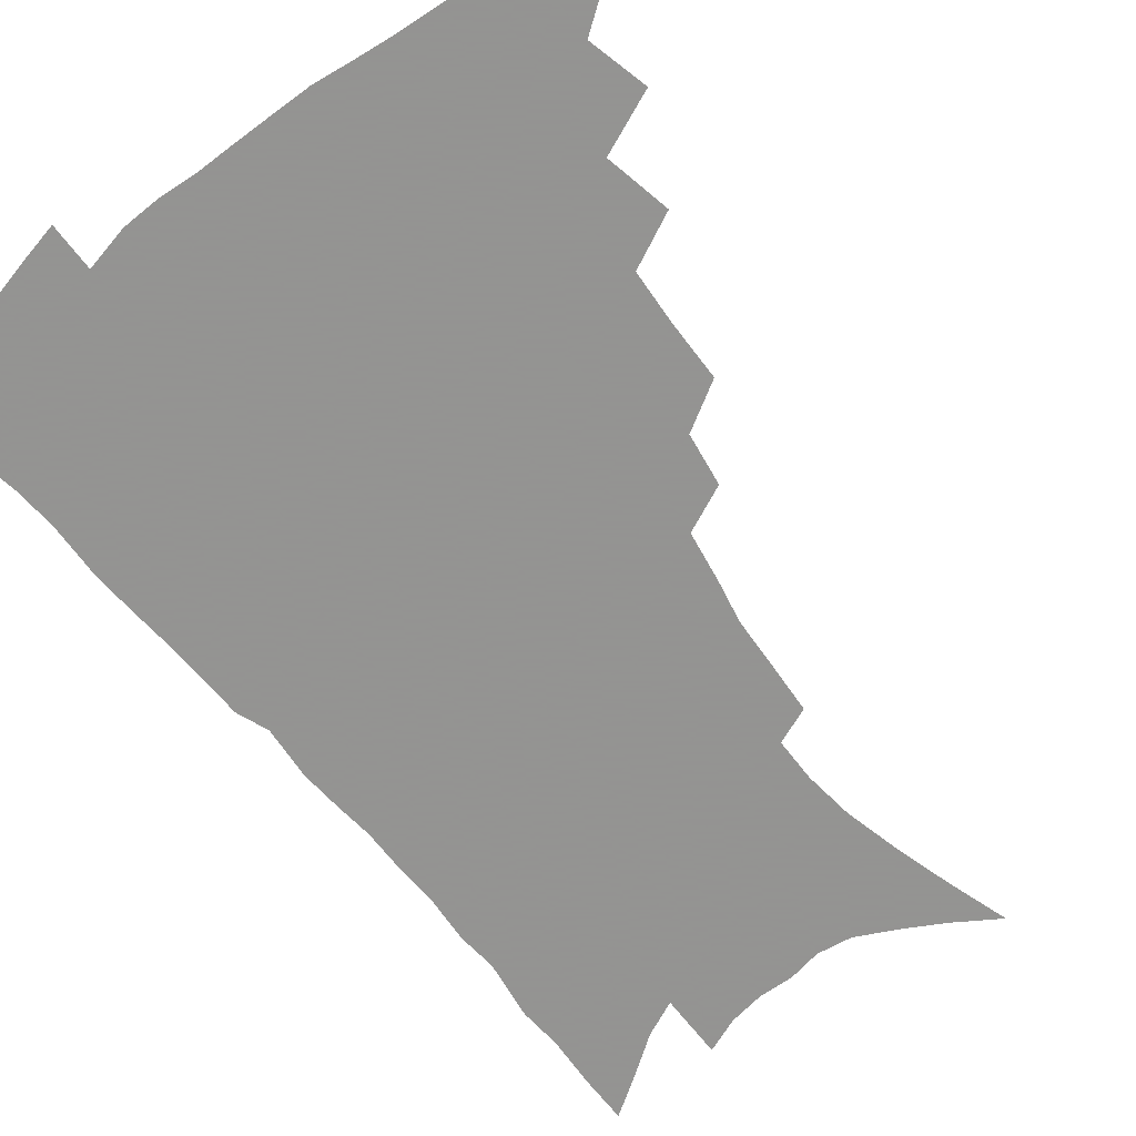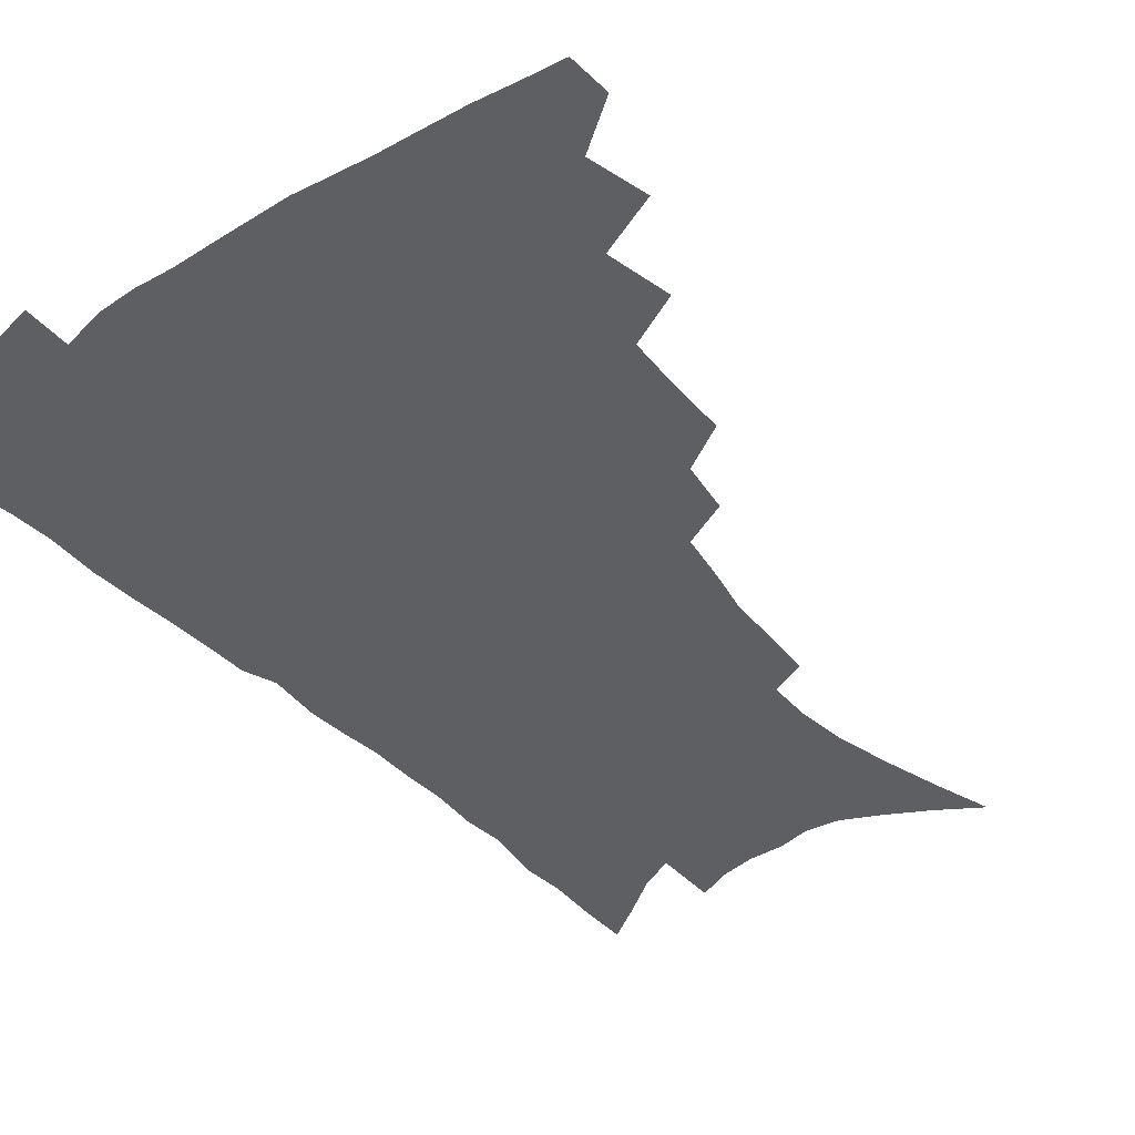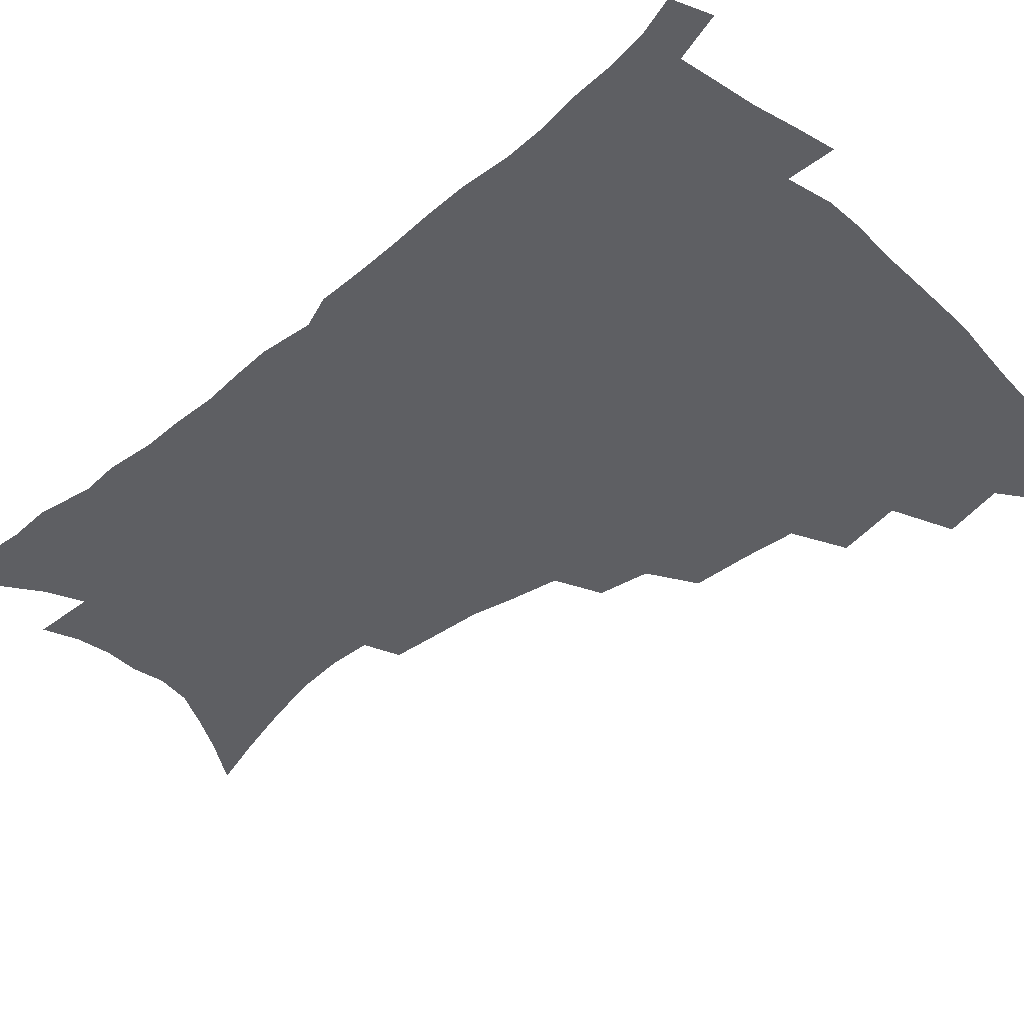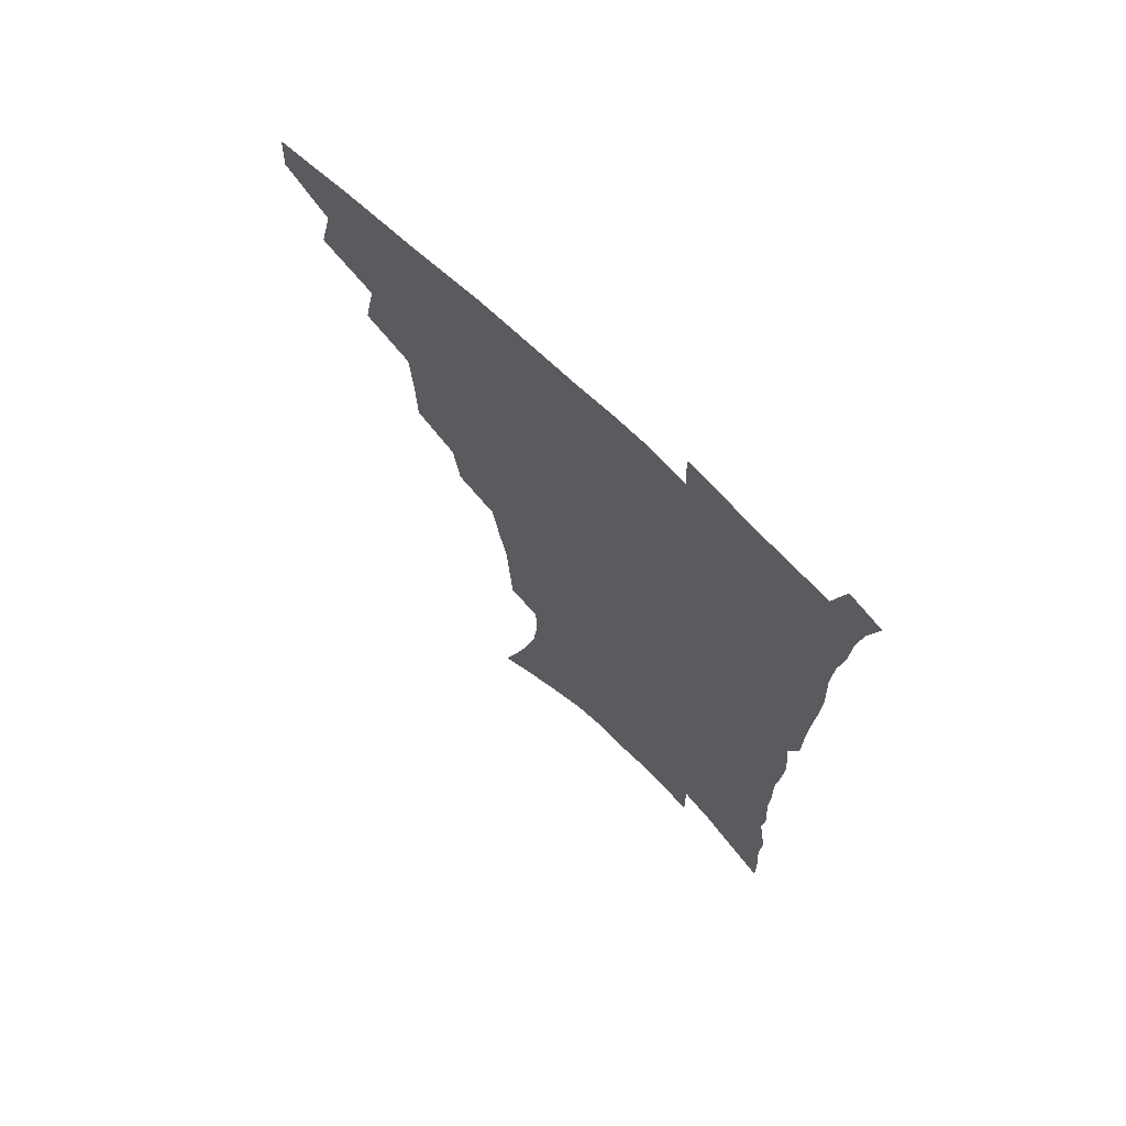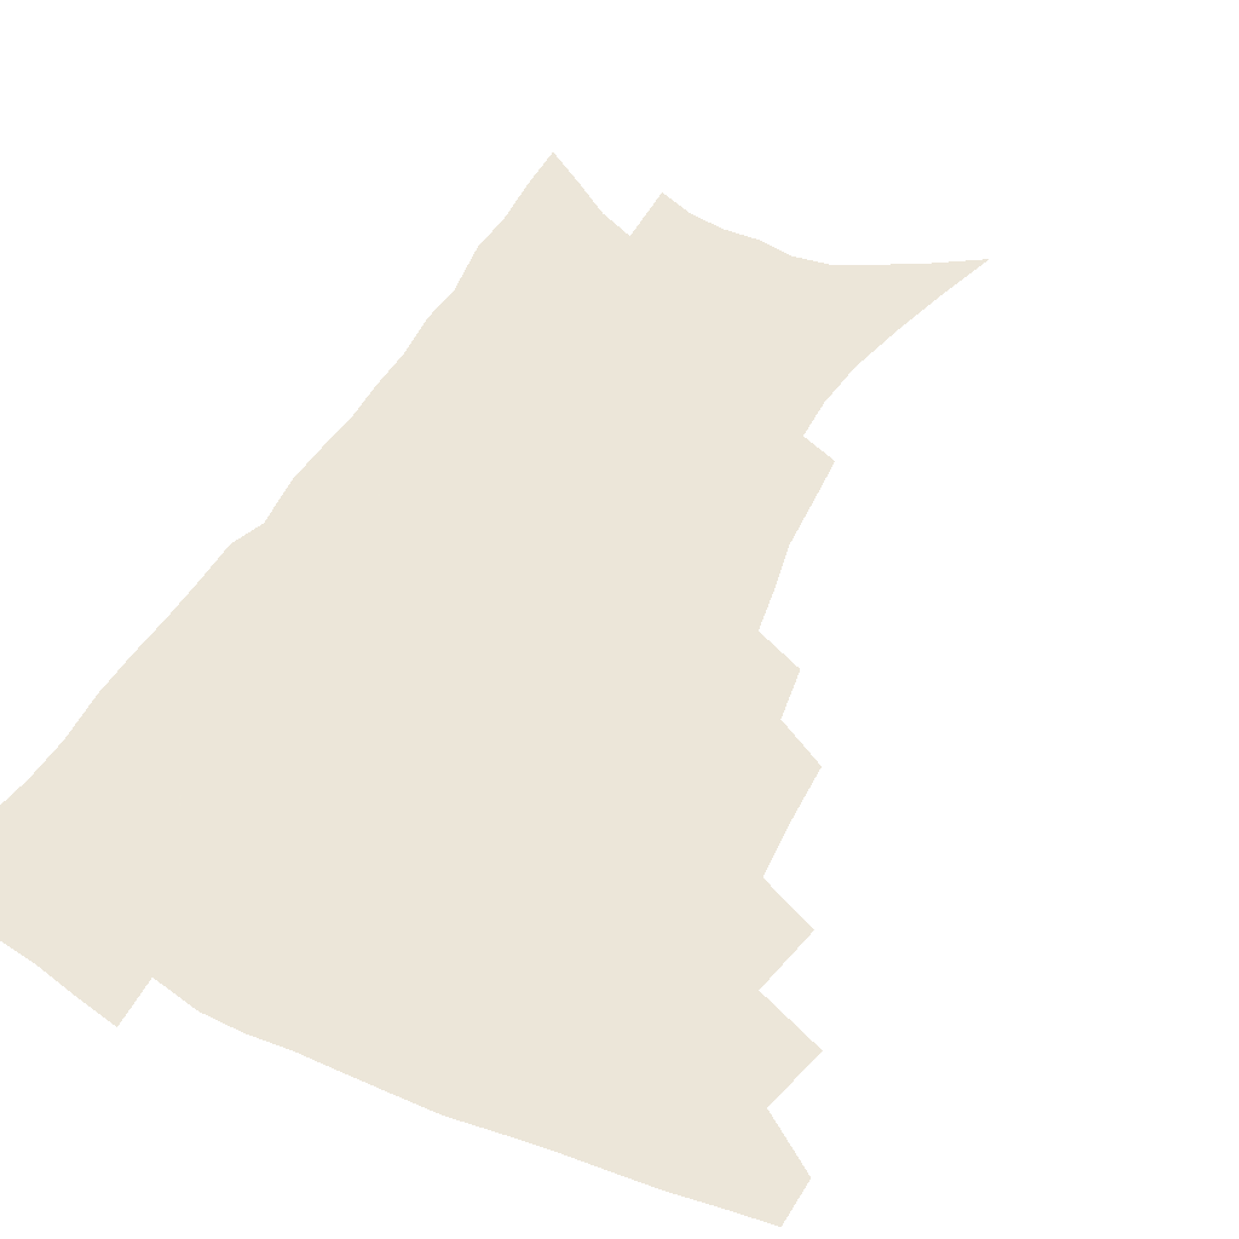
<metadata>
{"format":"obj","ext":"obj","renderer":"f3d","projection":"perspective","resolution":1024,"background":"white","views":[{"elev":-66.9,"azim":-141.4,"up":"+Z"},{"elev":-41.6,"azim":-141.1,"up":"+Z"},{"elev":-41.7,"azim":133.9,"up":"+Z"},{"elev":69.8,"azim":44.0,"up":"+Y"},{"elev":49.5,"azim":-152.4,"up":"+Z"}]}
</metadata>
<code>
v 467.1 472.4 0
v 467.8 488.3 0
v 480.4 437.3 0
v 485.7 459.3 0
v 485.4 474.9 0
v 483 490.3 0
v 498.3 404.2 0
v 503.1 428.2 0
v 501.9 444.9 0
v 502.7 462.1 0
v 500.4 477.1 0
v 498 492.6 0
v 520 353.6 0
v 519.3 375.7 0
v 518 395.2 0
v 521.1 417.8 0
v 519 432.5 0
v 518.6 448.9 0
v 517.4 463.9 0
v 515.5 478.7 0
v 513.3 494.1 0
v 540.2 324.8 0
v 537.2 343.7 0
v 536.6 366.2 0
v 536.3 387 0
v 536.6 406.2 0
v 535.4 420.6 0
v 534.9 436.4 0
v 533.7 451.2 0
v 532.2 465.7 0
v 530.3 480.5 0
v 528.4 495.4 0
v 565.9 246.2 0
v 564.6 264 0
v 563.4 283.6 0
v 560.1 299.2 0
v 557 317.4 0
v 554.8 337.9 0
v 552.8 356 0
v 550.9 372.5 0
v 549.5 388.4 0
v 550 407.2 0
v 550.4 424.3 0
v 549.9 439.2 0
v 548.5 453.2 0
v 546.7 467.5 0
v 544.9 482.1 0
v 543 497.3 0
v 559.7 142.3 0
v 566.5 164.3 0
v 572.4 185.7 0
v 577.3 207 0
v 579.3 225.2 0
v 578.9 241.2 0
v 578.3 260.8 0
v 576.6 277.5 0
v 574.4 293.6 0
v 572.1 310.7 0
v 569.7 327.6 0
v 568.2 346.2 0
v 566.5 362.5 0
v 566.2 380.6 0
v 565.6 396.7 0
v 565.2 412.4 0
v 564.7 427.1 0
v 563.9 440.9 0
v 563.5 454.7 0
v 561.7 468.6 0
v 559.5 483.5 0
v 557.3 499.3 0
v 575.6 152.9 0
v 582.1 175.4 0
v 587.7 198.6 0
v 589.8 216.7 0
v 590.9 235.5 0
v 589.8 250.5 0
v 589.2 269.5 0
v 588 287.4 0
v 586.2 303.5 0
v 584.3 319.7 0
v 582.4 335.4 0
v 580.9 351.7 0
v 580 368.4 0
v 579.3 384.1 0
v 579.1 400.5 0
v 578.8 415.2 0
v 578.1 428.8 0
v 577.8 442.5 0
v 577.4 455.8 0
v 575.9 469.5 0
v 574.1 484.3 0
v 572.1 499.8 0
v 590.1 161.2 0
v 595.3 182.5 0
v 600.1 206.2 0
v 601.5 225.1 0
v 601.5 242 0
v 600.8 258.7 0
v 599.8 274.7 0
v 598.5 291.6 0
v 597.2 309.2 0
v 595.6 323.6 0
v 594.5 340.5 0
v 593.2 355.4 0
v 592.6 371.8 0
v 592 386.6 0
v 591.8 402.2 0
v 591.7 416.8 0
v 591.5 430.8 0
v 591.1 443.5 0
v 590.5 456.7 0
v 589.9 470.2 0
v 588.7 484.3 0
v 586.7 500.2 0
v 604.2 168.5 0
v 609.1 191.6 0
v 611.4 211.7 0
v 611.9 228.4 0
v 611.7 244.6 0
v 611 260.5 0
v 610.5 280.3 0
v 609.3 295.7 0
v 608 310.9 0
v 607.1 328.4 0
v 606 342.2 0
v 605 356.9 0
v 604.6 373.1 0
v 604.5 388.9 0
v 604.3 403.6 0
v 604.5 418.1 0
v 604.2 430.6 0
v 604.1 444 0
v 604.1 457.4 0
v 603.7 470.6 0
v 603.1 484.2 0
v 601.1 500.5 0
v 616.9 170.6 0
v 620.5 193.9 0
v 621.9 213.5 0
v 622.5 232.3 0
v 621.9 246.7 0
v 621.6 265.7 0
v 620.9 281.5 0
v 619.9 297.7 0
v 619.1 314.2 0
v 618.2 329.3 0
v 617.6 344.7 0
v 617 359.9 0
v 616.8 375.9 0
v 616.6 389.7 0
v 616.5 402.8 0
v 617 419.1 0
v 617.2 431.5 0
v 617.6 444.8 0
v 617.4 457.8 0
v 617 471.2 0
v 616.8 484.7 0
v 615.1 501.7 0
v 629.1 168.5 0
v 631.7 194.2 0
v 632.6 215.6 0
v 632.8 233.5 0
v 632.5 249.8 0
v 632.2 264.5 0
v 631.5 280.9 0
v 630.7 297.1 0
v 629.9 314.2 0
v 629.3 331 0
v 629 345.1 0
v 628.6 360.8 0
v 628.6 375.5 0
v 628.6 390.4 0
v 628.8 404.3 0
v 629.1 418.4 0
v 629.7 430.8 0
v 630.4 445.5 0
v 630.7 457.9 0
v 631.1 470.9 0
v 630.8 485 0
v 629.4 501.6 0
v 641.9 169.2 0
v 643 194.3 0
v 643.5 211.9 0
v 643.2 232.4 0
v 643.1 248.9 0
v 642.7 264.2 0
v 642 281.3 0
v 641.4 297.5 0
v 641 312.7 0
v 640.4 330.1 0
v 640.4 344.2 0
v 640.1 360.3 0
v 640.4 374.3 0
v 640.4 389.7 0
v 640.8 403.5 0
v 641.1 417.9 0
v 642.2 429.9 0
v 642.9 444.3 0
v 643.7 457.4 0
v 644.4 470.5 0
v 645.3 483.9 0
v 645.8 498.2 0
v 645.4 515.5 0
v 654.6 167.4 0
v 654.6 191.5 0
v 654.4 211.1 0
v 655.1 225.6 0
v 653.7 247.5 0
v 653.2 264.5 0
v 652.5 281 0
v 652 297.6 0
v 652.1 311.2 0
v 651.6 328.4 0
v 651.9 342.4 0
v 652.5 356.2 0
v 652.3 372.5 0
v 652.4 387.8 0
v 653 401.6 0
v 653.5 415.6 0
v 654.7 429 0
v 655.4 443.8 0
v 656.6 456.5 0
v 657.8 469.4 0
v 659.1 482.7 0
v 660 496.6 0
v 660.1 512.5 0
v 667.3 162.6 0
v 666.9 186.2 0
v 666.2 206.3 0
v 665.9 224.4 0
v 664.9 244.1 0
v 664 262.4 0
v 663 280 0
v 662.8 295.4 0
v 663 309.9 0
v 662.7 325.8 0
v 663.9 338.7 0
v 664.1 354.1 0
v 664.4 369.2 0
v 664.5 385 0
v 665.2 399.3 0
v 665.3 414.8 0
v 667.4 427 0
v 668.2 441.5 0
v 669.5 454.9 0
v 671 468 0
v 672.5 481.4 0
v 674 494.5 0
v 675.1 509.1 0
v 679.9 180.5 0
v 678.4 201 0
v 677 221.6 0
v 677 237.7 0
v 676.5 254.9 0
v 675.9 272 0
v 675.1 289.1 0
v 674.7 305.2 0
v 675.5 319.3 0
v 676.6 333.1 0
v 676.3 349.6 0
v 676.7 365 0
v 677.6 379.7 0
v 678.4 394.6 0
v 679.8 408.6 0
v 680.3 424 0
v 681.7 437.9 0
v 682.4 453.2 0
v 684 466.6 0
v 685.6 479.8 0
v 687.5 493.2 0
v 689.1 507 0
v 694.2 170.7 0
v 692.1 192.3 0
v 691.7 210 0
v 689.7 230.3 0
v 689.5 246.8 0
v 688.8 263.9 0
v 688.7 279.8 0
v 687.9 296.9 0
v 688.8 311.4 0
v 689.6 326.1 0
v 689.2 343 0
v 689.6 358.8 0
v 691.4 372.7 0
v 693.1 387 0
v 693.7 402.8 0
v 693.2 420.1 0
v 695.3 433.8 0
v 696.6 448.7 0
v 697.5 463.8 0
v 699.1 477.6 0
v 701 491.2 0
v 703.1 504.7 0
v 708.1 521.8 0
v 708.5 161.5 0
v 708.2 179.1 0
v 707 198 0
v 708 213.2 0
v 704.6 235 0
v 705.9 249.1 0
v 704.4 267.1 0
v 705 282.2 0
v 704.7 298.6 0
v 706 312.9 0
v 707.1 328.2 0
v 705.3 347.6 0
v 709.6 359.4 0
v 709.9 375.9 0
v 710.5 392.2 0
v 711.7 408.2 0
v 712.3 424.5 0
v 711.3 443.3 0
v 712.2 459.1 0
v 714.4 473.3 0
v 715.3 488.6 0
v 717.4 502.5 0
v 721.8 516.4 0
f 4 5 1
f 1 5 2
f 5 6 2
f 8 9 3
f 3 9 4
f 9 10 4
f 4 10 5
f 10 11 5
f 5 11 6
f 11 12 6
f 15 16 7
f 7 16 8
f 16 17 8
f 8 17 9
f 17 18 9
f 9 18 10
f 18 19 10
f 10 19 11
f 19 20 11
f 11 20 12
f 20 21 12
f 23 24 13
f 13 24 14
f 24 25 14
f 14 25 15
f 25 26 15
f 15 26 16
f 26 27 16
f 16 27 17
f 27 28 17
f 17 28 18
f 28 29 18
f 18 29 19
f 29 30 19
f 19 30 20
f 30 31 20
f 20 31 21
f 31 32 21
f 37 38 22
f 22 38 23
f 38 39 23
f 23 39 24
f 39 40 24
f 24 40 25
f 40 41 25
f 25 41 26
f 41 42 26
f 26 42 27
f 42 43 27
f 27 43 28
f 43 44 28
f 28 44 29
f 44 45 29
f 29 45 30
f 45 46 30
f 30 46 31
f 46 47 31
f 31 47 32
f 47 48 32
f 54 55 33
f 33 55 34
f 55 56 34
f 34 56 35
f 56 57 35
f 35 57 36
f 57 58 36
f 36 58 37
f 58 59 37
f 37 59 38
f 59 60 38
f 38 60 39
f 60 61 39
f 39 61 40
f 61 62 40
f 40 62 41
f 62 63 41
f 41 63 42
f 63 64 42
f 42 64 43
f 64 65 43
f 43 65 44
f 65 66 44
f 44 66 45
f 66 67 45
f 45 67 46
f 67 68 46
f 46 68 47
f 68 69 47
f 47 69 48
f 69 70 48
f 49 71 50
f 71 72 50
f 50 72 51
f 72 73 51
f 51 73 52
f 73 74 52
f 52 74 53
f 74 75 53
f 53 75 54
f 75 76 54
f 54 76 55
f 76 77 55
f 55 77 56
f 77 78 56
f 56 78 57
f 78 79 57
f 57 79 58
f 79 80 58
f 58 80 59
f 80 81 59
f 59 81 60
f 81 82 60
f 60 82 61
f 82 83 61
f 61 83 62
f 83 84 62
f 62 84 63
f 84 85 63
f 63 85 64
f 85 86 64
f 64 86 65
f 86 87 65
f 65 87 66
f 87 88 66
f 66 88 67
f 88 89 67
f 67 89 68
f 89 90 68
f 68 90 69
f 90 91 69
f 69 91 70
f 91 92 70
f 71 93 72
f 93 94 72
f 72 94 73
f 94 95 73
f 73 95 74
f 95 96 74
f 74 96 75
f 96 97 75
f 75 97 76
f 97 98 76
f 76 98 77
f 98 99 77
f 77 99 78
f 99 100 78
f 78 100 79
f 100 101 79
f 79 101 80
f 101 102 80
f 80 102 81
f 102 103 81
f 81 103 82
f 103 104 82
f 82 104 83
f 104 105 83
f 83 105 84
f 105 106 84
f 84 106 85
f 106 107 85
f 85 107 86
f 107 108 86
f 86 108 87
f 108 109 87
f 87 109 88
f 109 110 88
f 88 110 89
f 110 111 89
f 89 111 90
f 111 112 90
f 90 112 91
f 112 113 91
f 91 113 92
f 113 114 92
f 93 115 94
f 115 116 94
f 94 116 95
f 116 117 95
f 95 117 96
f 117 118 96
f 96 118 97
f 118 119 97
f 97 119 98
f 119 120 98
f 98 120 99
f 120 121 99
f 99 121 100
f 121 122 100
f 100 122 101
f 122 123 101
f 101 123 102
f 123 124 102
f 102 124 103
f 124 125 103
f 103 125 104
f 125 126 104
f 104 126 105
f 126 127 105
f 105 127 106
f 127 128 106
f 106 128 107
f 128 129 107
f 107 129 108
f 129 130 108
f 108 130 109
f 130 131 109
f 109 131 110
f 131 132 110
f 110 132 111
f 132 133 111
f 111 133 112
f 133 134 112
f 112 134 113
f 134 135 113
f 113 135 114
f 135 136 114
f 115 137 116
f 137 138 116
f 116 138 117
f 138 139 117
f 117 139 118
f 139 140 118
f 118 140 119
f 140 141 119
f 119 141 120
f 141 142 120
f 120 142 121
f 142 143 121
f 121 143 122
f 143 144 122
f 122 144 123
f 144 145 123
f 123 145 124
f 145 146 124
f 124 146 125
f 146 147 125
f 125 147 126
f 147 148 126
f 126 148 127
f 148 149 127
f 127 149 128
f 149 150 128
f 128 150 129
f 150 151 129
f 129 151 130
f 151 152 130
f 130 152 131
f 152 153 131
f 131 153 132
f 153 154 132
f 132 154 133
f 154 155 133
f 133 155 134
f 155 156 134
f 134 156 135
f 156 157 135
f 135 157 136
f 157 158 136
f 137 159 138
f 159 160 138
f 138 160 139
f 160 161 139
f 139 161 140
f 161 162 140
f 140 162 141
f 162 163 141
f 141 163 142
f 163 164 142
f 142 164 143
f 164 165 143
f 143 165 144
f 165 166 144
f 144 166 145
f 166 167 145
f 145 167 146
f 167 168 146
f 146 168 147
f 168 169 147
f 147 169 148
f 169 170 148
f 148 170 149
f 170 171 149
f 149 171 150
f 171 172 150
f 150 172 151
f 172 173 151
f 151 173 152
f 173 174 152
f 152 174 153
f 174 175 153
f 153 175 154
f 175 176 154
f 154 176 155
f 176 177 155
f 155 177 156
f 177 178 156
f 156 178 157
f 178 179 157
f 157 179 158
f 179 180 158
f 159 181 160
f 181 182 160
f 160 182 161
f 182 183 161
f 161 183 162
f 183 184 162
f 162 184 163
f 184 185 163
f 163 185 164
f 185 186 164
f 164 186 165
f 186 187 165
f 165 187 166
f 187 188 166
f 166 188 167
f 188 189 167
f 167 189 168
f 189 190 168
f 168 190 169
f 190 191 169
f 169 191 170
f 191 192 170
f 170 192 171
f 192 193 171
f 171 193 172
f 193 194 172
f 172 194 173
f 194 195 173
f 173 195 174
f 195 196 174
f 174 196 175
f 196 197 175
f 175 197 176
f 197 198 176
f 176 198 177
f 198 199 177
f 177 199 178
f 199 200 178
f 178 200 179
f 200 201 179
f 179 201 180
f 201 202 180
f 181 204 182
f 204 205 182
f 182 205 183
f 205 206 183
f 183 206 184
f 206 207 184
f 184 207 185
f 207 208 185
f 185 208 186
f 208 209 186
f 186 209 187
f 209 210 187
f 187 210 188
f 210 211 188
f 188 211 189
f 211 212 189
f 189 212 190
f 212 213 190
f 190 213 191
f 213 214 191
f 191 214 192
f 214 215 192
f 192 215 193
f 215 216 193
f 193 216 194
f 216 217 194
f 194 217 195
f 217 218 195
f 195 218 196
f 218 219 196
f 196 219 197
f 219 220 197
f 197 220 198
f 220 221 198
f 198 221 199
f 221 222 199
f 199 222 200
f 222 223 200
f 200 223 201
f 223 224 201
f 201 224 202
f 224 225 202
f 202 225 203
f 225 226 203
f 204 227 205
f 227 228 205
f 205 228 206
f 228 229 206
f 206 229 207
f 229 230 207
f 207 230 208
f 230 231 208
f 208 231 209
f 231 232 209
f 209 232 210
f 232 233 210
f 210 233 211
f 233 234 211
f 211 234 212
f 234 235 212
f 212 235 213
f 235 236 213
f 213 236 214
f 236 237 214
f 214 237 215
f 237 238 215
f 215 238 216
f 238 239 216
f 216 239 217
f 239 240 217
f 217 240 218
f 240 241 218
f 218 241 219
f 241 242 219
f 219 242 220
f 242 243 220
f 220 243 221
f 243 244 221
f 221 244 222
f 244 245 222
f 222 245 223
f 245 246 223
f 223 246 224
f 246 247 224
f 224 247 225
f 247 248 225
f 225 248 226
f 248 249 226
f 228 250 229
f 250 251 229
f 229 251 230
f 251 252 230
f 230 252 231
f 252 253 231
f 231 253 232
f 253 254 232
f 232 254 233
f 254 255 233
f 233 255 234
f 255 256 234
f 234 256 235
f 256 257 235
f 235 257 236
f 257 258 236
f 236 258 237
f 258 259 237
f 237 259 238
f 259 260 238
f 238 260 239
f 260 261 239
f 239 261 240
f 261 262 240
f 240 262 241
f 262 263 241
f 241 263 242
f 263 264 242
f 242 264 243
f 264 265 243
f 243 265 244
f 265 266 244
f 244 266 245
f 266 267 245
f 245 267 246
f 267 268 246
f 246 268 247
f 268 269 247
f 247 269 248
f 269 270 248
f 248 270 249
f 270 271 249
f 250 272 251
f 272 273 251
f 251 273 252
f 273 274 252
f 252 274 253
f 274 275 253
f 253 275 254
f 275 276 254
f 254 276 255
f 276 277 255
f 255 277 256
f 277 278 256
f 256 278 257
f 278 279 257
f 257 279 258
f 279 280 258
f 258 280 259
f 280 281 259
f 259 281 260
f 281 282 260
f 260 282 261
f 282 283 261
f 261 283 262
f 283 284 262
f 262 284 263
f 284 285 263
f 263 285 264
f 285 286 264
f 264 286 265
f 286 287 265
f 265 287 266
f 287 288 266
f 266 288 267
f 288 289 267
f 267 289 268
f 289 290 268
f 268 290 269
f 290 291 269
f 269 291 270
f 291 292 270
f 270 292 271
f 292 293 271
f 272 295 273
f 295 296 273
f 273 296 274
f 296 297 274
f 274 297 275
f 297 298 275
f 275 298 276
f 298 299 276
f 276 299 277
f 299 300 277
f 277 300 278
f 300 301 278
f 278 301 279
f 301 302 279
f 279 302 280
f 302 303 280
f 280 303 281
f 303 304 281
f 281 304 282
f 304 305 282
f 282 305 283
f 305 306 283
f 283 306 284
f 306 307 284
f 284 307 285
f 307 308 285
f 285 308 286
f 308 309 286
f 286 309 287
f 309 310 287
f 287 310 288
f 310 311 288
f 288 311 289
f 311 312 289
f 289 312 290
f 312 313 290
f 290 313 291
f 313 314 291
f 291 314 292
f 314 315 292
f 292 315 293
f 315 316 293
f 293 316 294
f 316 317 294

</code>
